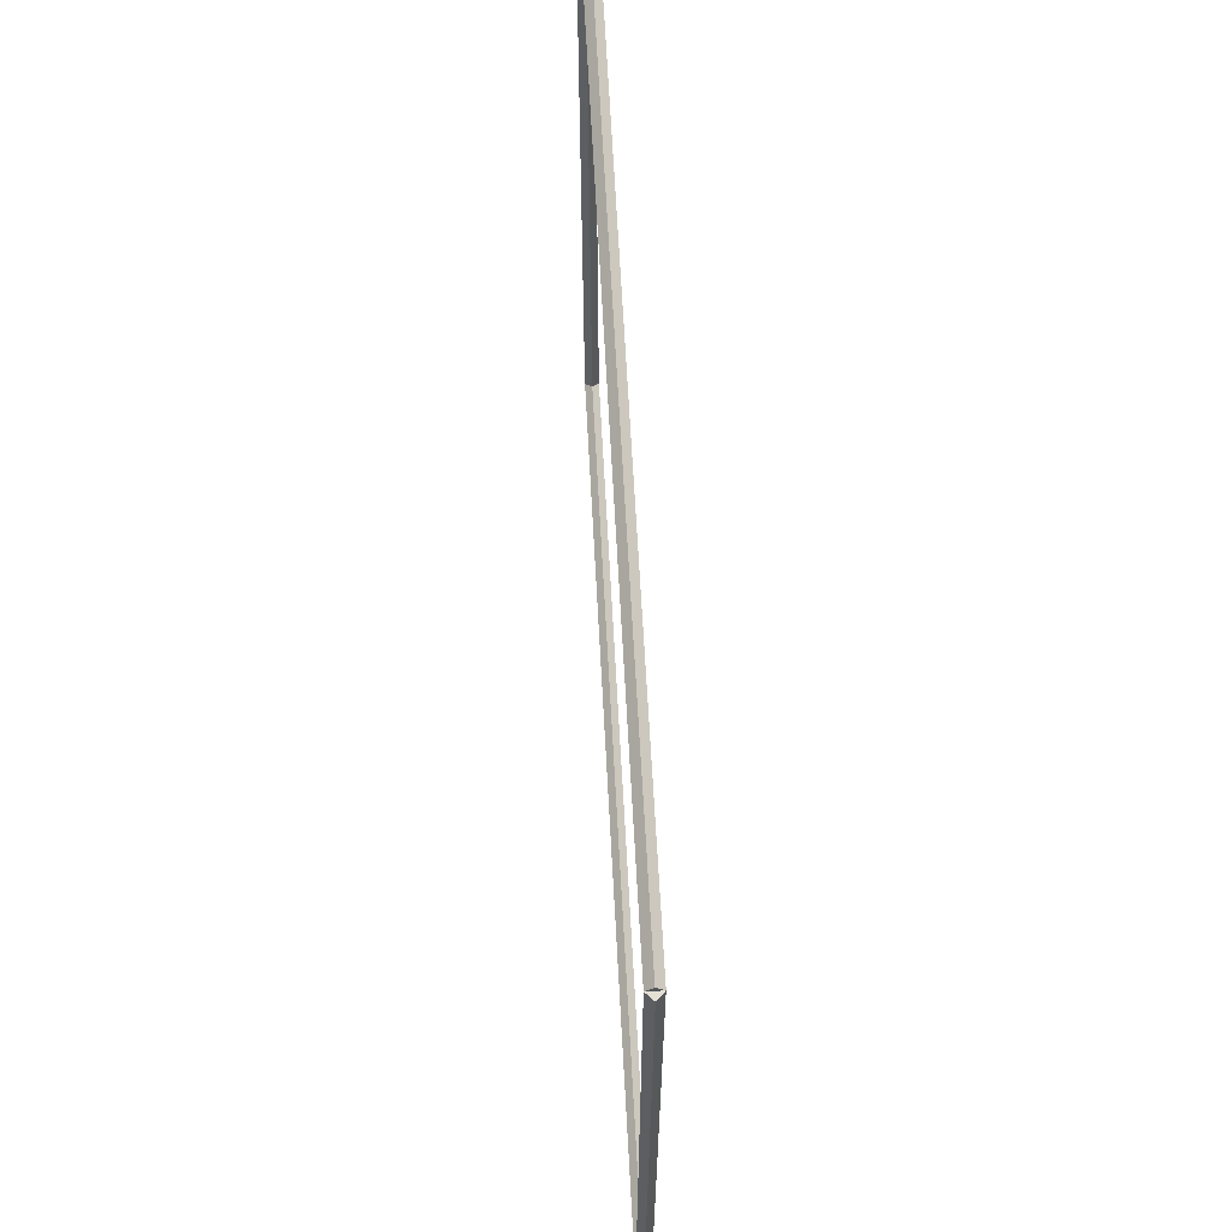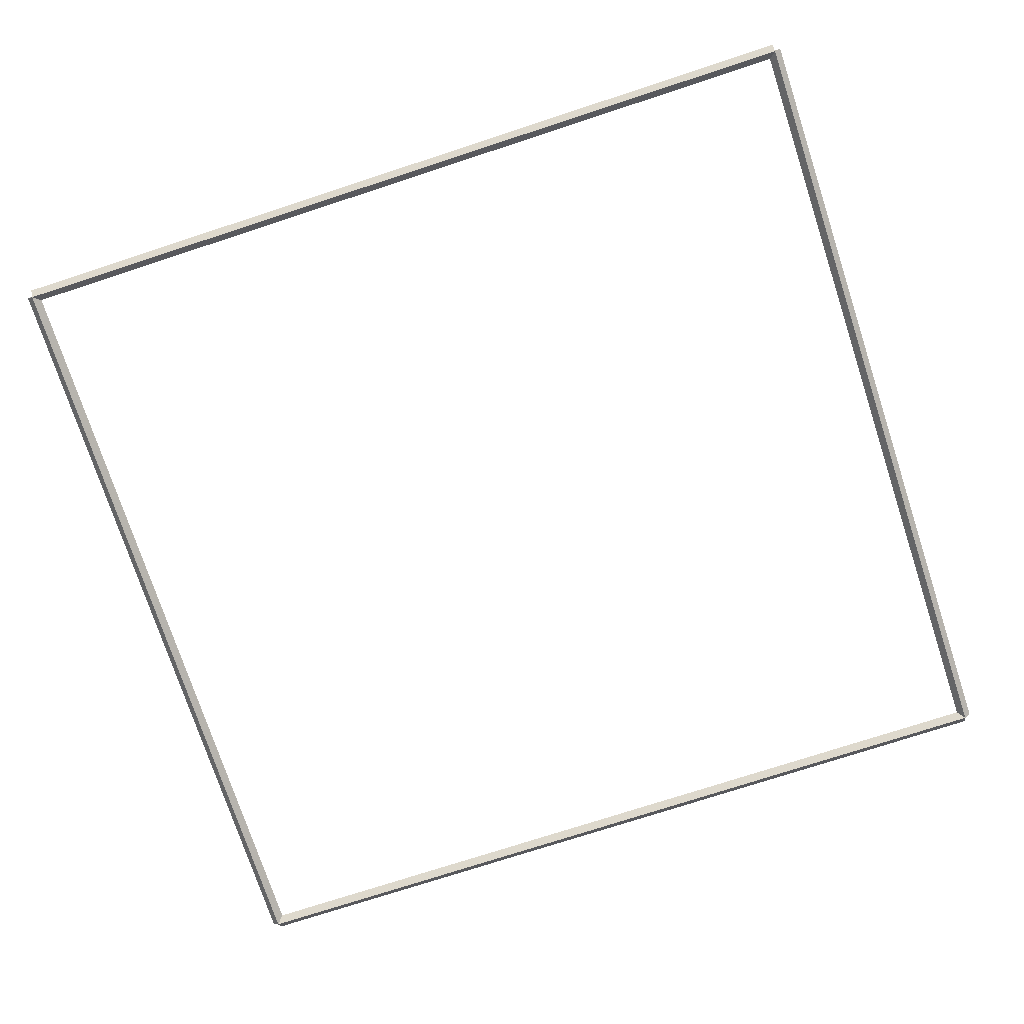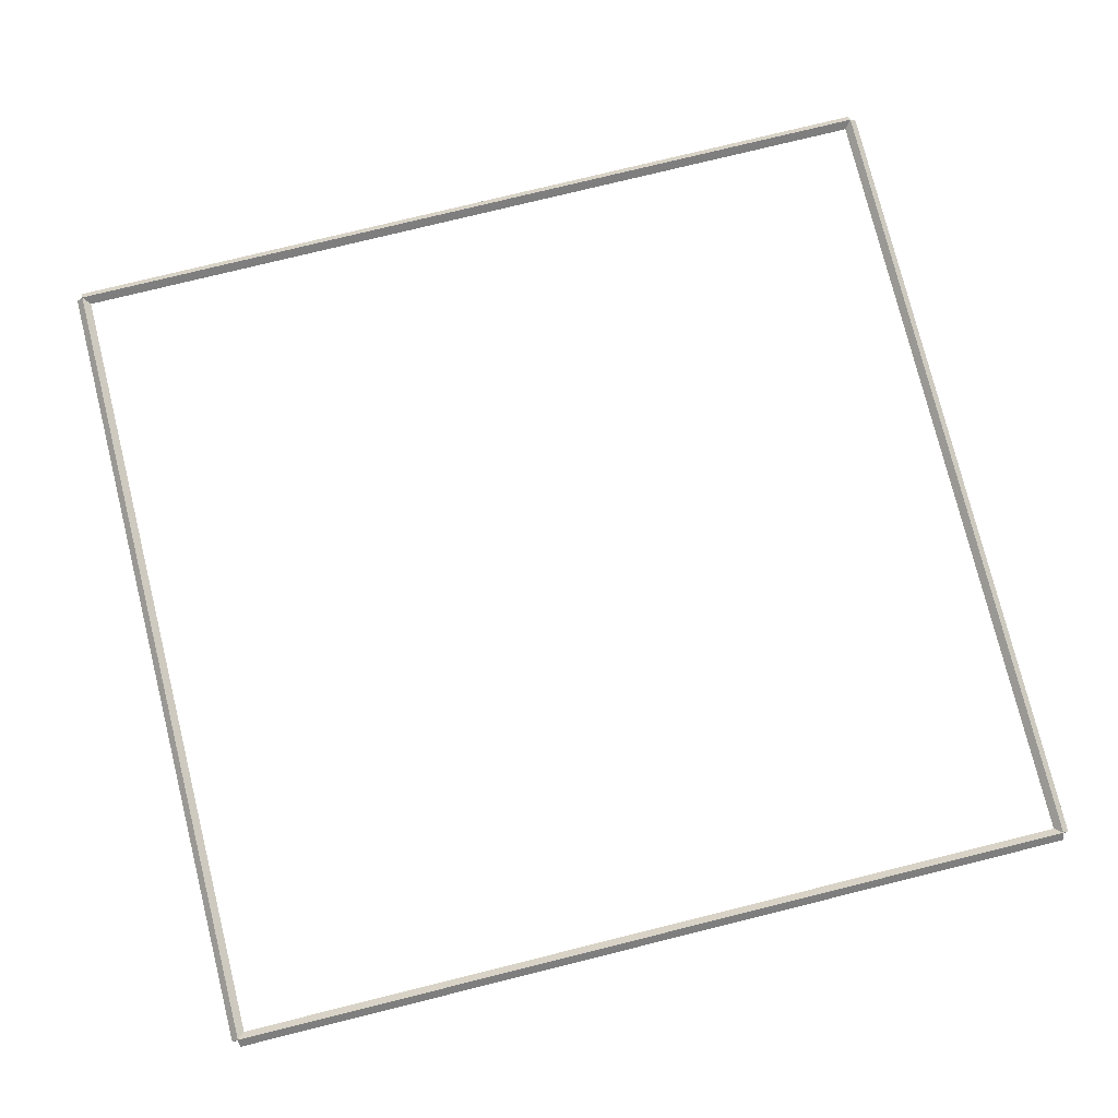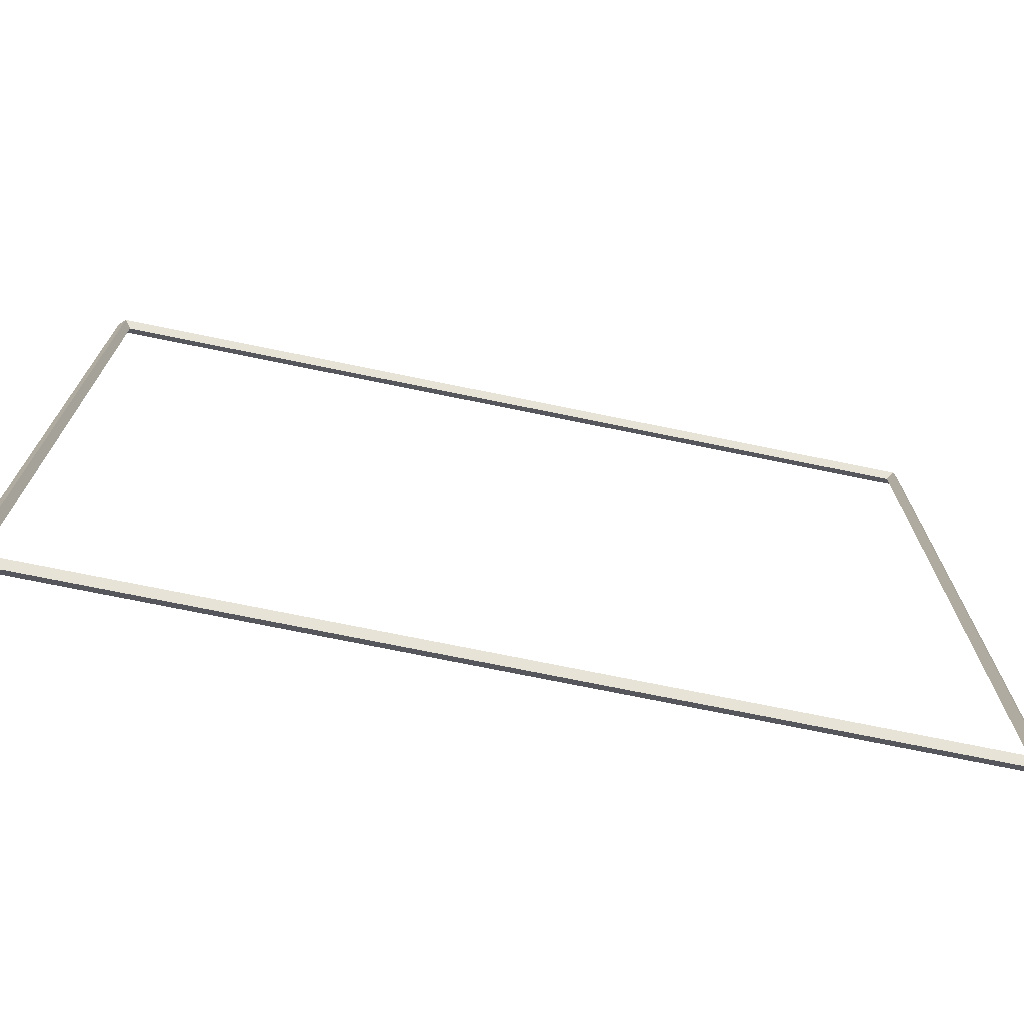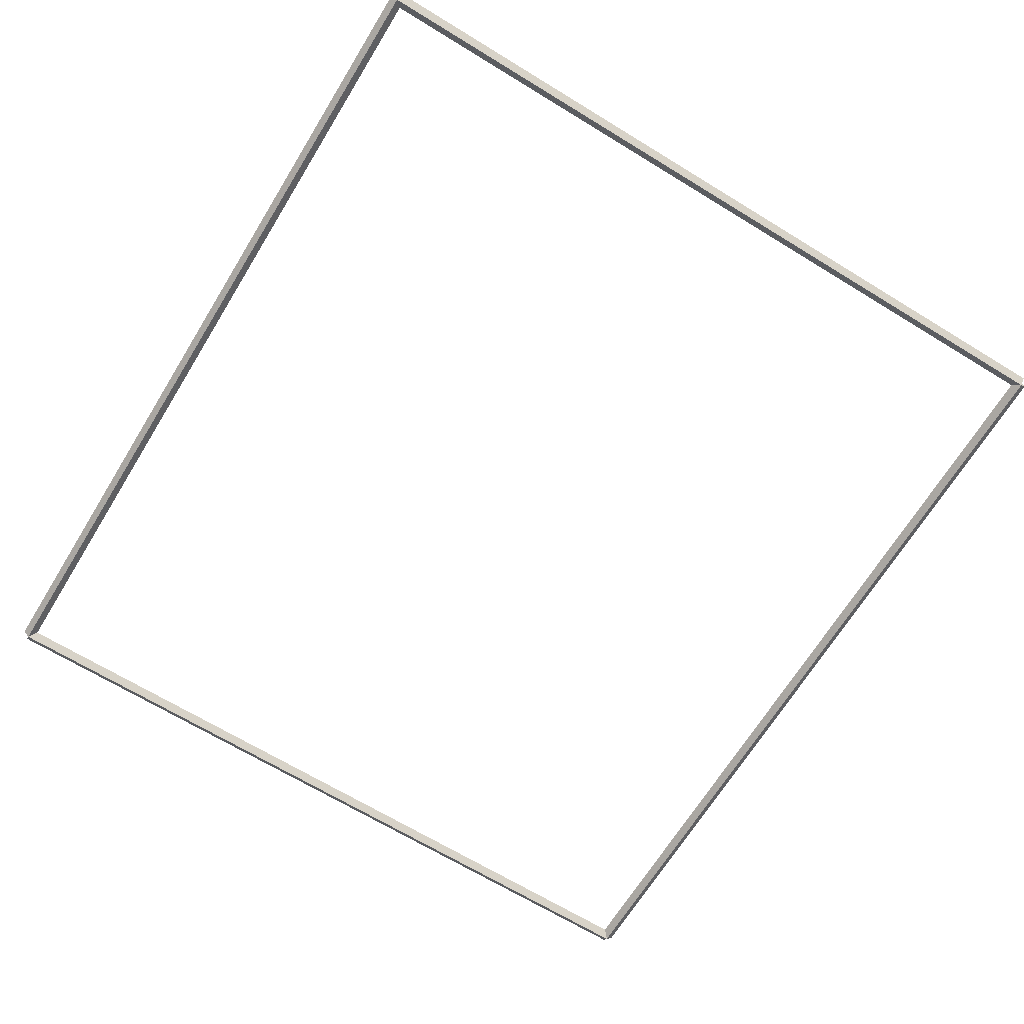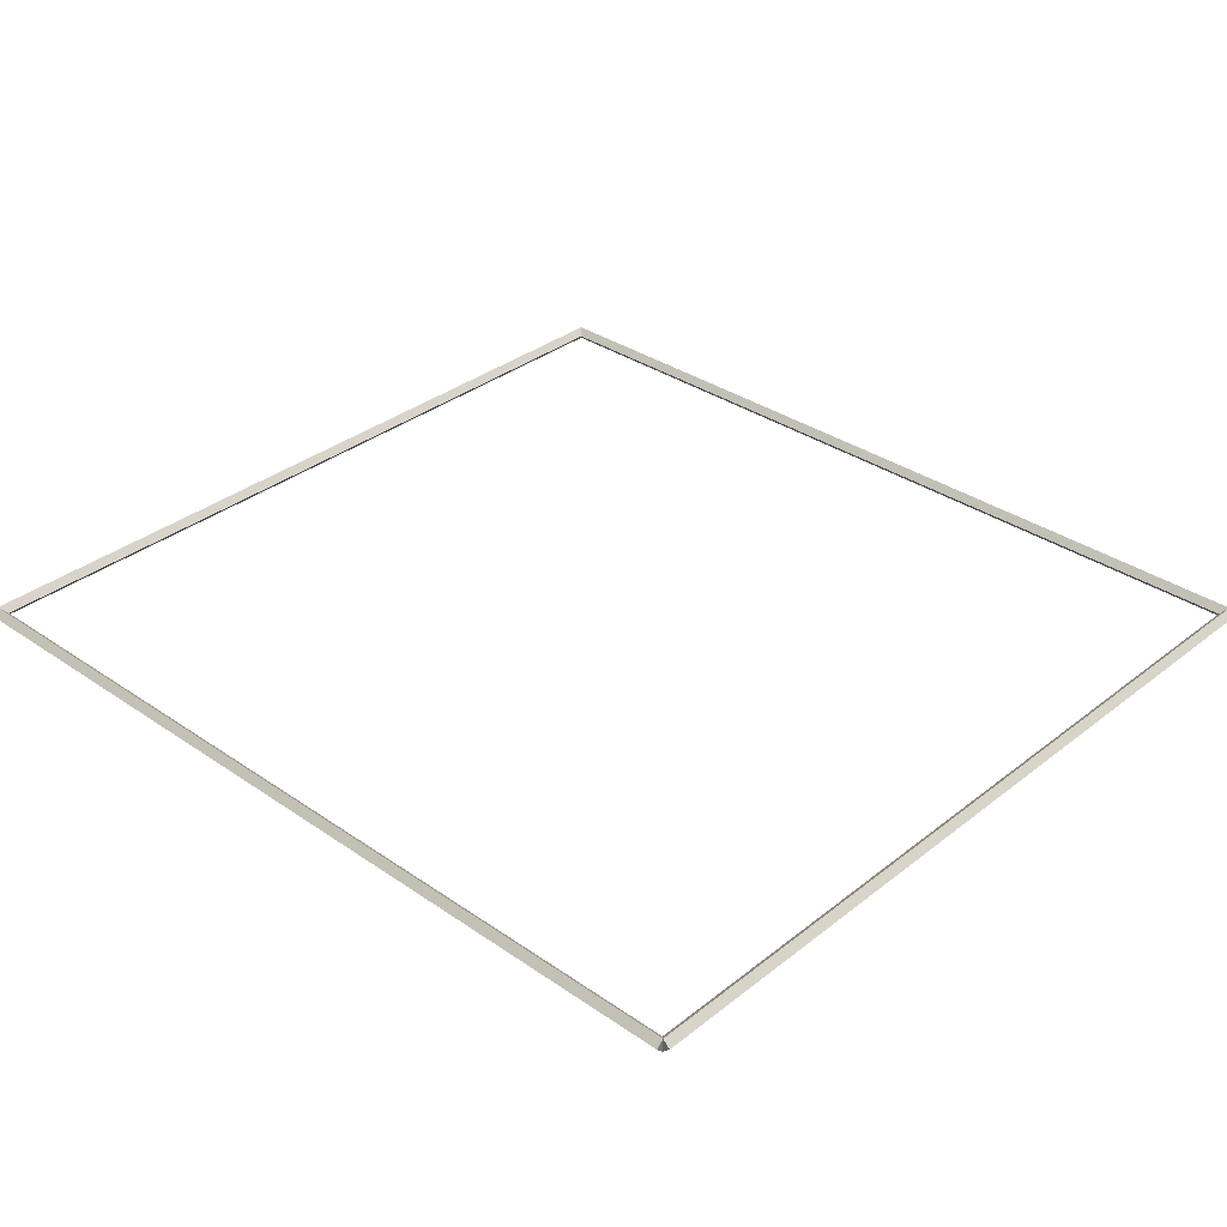
<metadata>
{"format":"obj","ext":"obj","renderer":"f3d","projection":"perspective","resolution":1024,"background":"white","views":[{"elev":65.6,"azim":-93.1,"up":"+Z"},{"elev":-74.7,"azim":18.1,"up":"+Y"},{"elev":76.9,"azim":166.1,"up":"+Y"},{"elev":-72.7,"azim":168.4,"up":"+Z"},{"elev":-67.5,"azim":-121.5,"up":"+Y"},{"elev":33.7,"azim":-136.8,"up":"+Y"}]}
</metadata>
<code>
g layer_boundary_0_5_5
v 12.8 49.3 11.91
v 12.7 49.4 11.91
v 12.6 49.3 11.91
v 12.7 49.2 11.91
v 12.8 49.3 0
v 12.7 49.4 0
v 12.6 49.3 0
v 12.7 49.2 0
f 1 2 3 4
f 6 2 1 5
f 5 1 4 8
f 6 5 8 7
f 8 4 3 7
f 7 3 2 6
g layer_boundary_0_5_5
v 0 49.4 11.91
v 0 49.3 11.81
v 0 49.2 11.91
v 0 49.3 12.01
v 12.7 49.4 11.91
v 12.7 49.3 11.81
v 12.7 49.2 11.91
v 12.7 49.3 12.01
f 9 10 11 12
f 14 10 9 13
f 13 9 12 16
f 14 13 16 15
f 16 12 11 15
f 15 11 10 14
g layer_boundary_0_5_5
v 0.1 49.3 0
v -1.034e-14 49.2 0
v -0.1 49.3 0
v 3.107e-14 49.4 0
v 0.1 49.3 11.91
v -1.034e-14 49.2 11.91
v -0.1 49.3 11.91
v 3.107e-14 49.4 11.91
f 17 18 19 20
f 22 18 17 21
f 21 17 20 24
f 22 21 24 23
f 24 20 19 23
f 23 19 18 22
g layer_boundary_0_5_5
v 12.7 49.4 -2.793e-21
v 12.7 49.3 0.1
v 12.7 49.2 -2.068e-14
v 12.7 49.3 -0.1
v 0 49.4 -2.793e-21
v 0 49.3 0.1
v 0 49.2 -2.068e-14
v 0 49.3 -0.1
f 25 26 27 28
f 30 26 25 29
f 29 25 28 32
f 30 29 32 31
f 32 28 27 31
f 31 27 26 30

</code>
